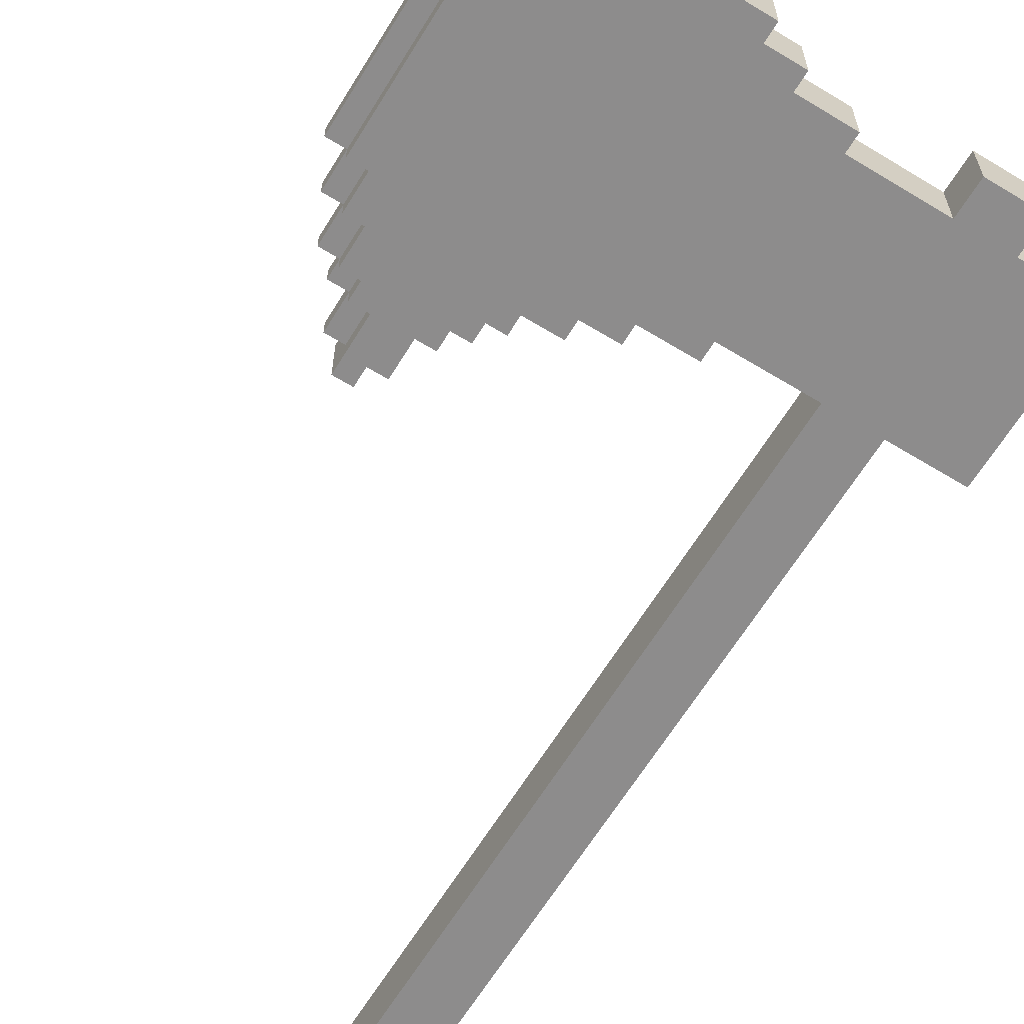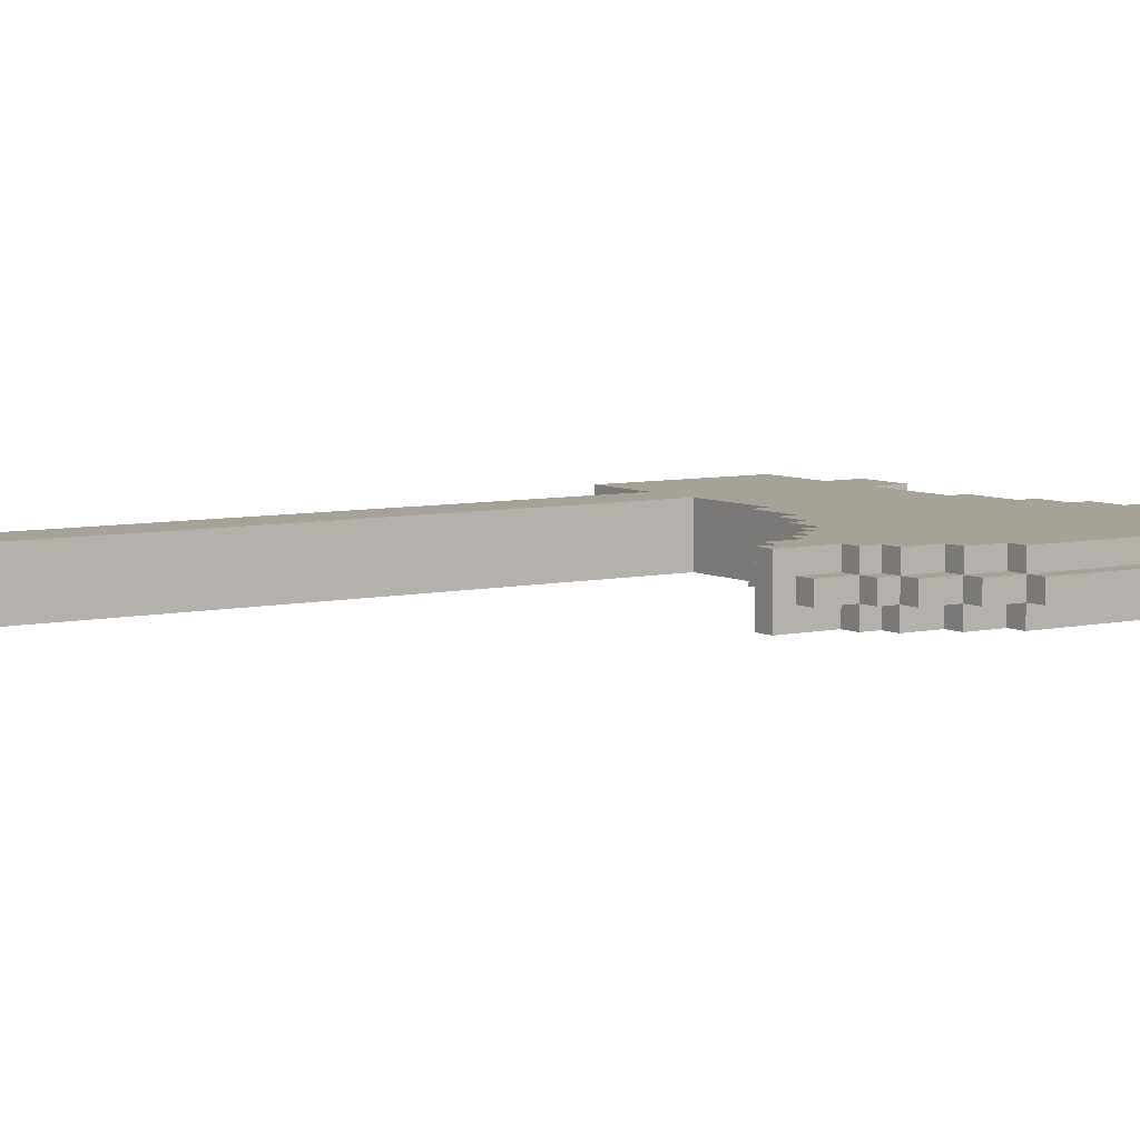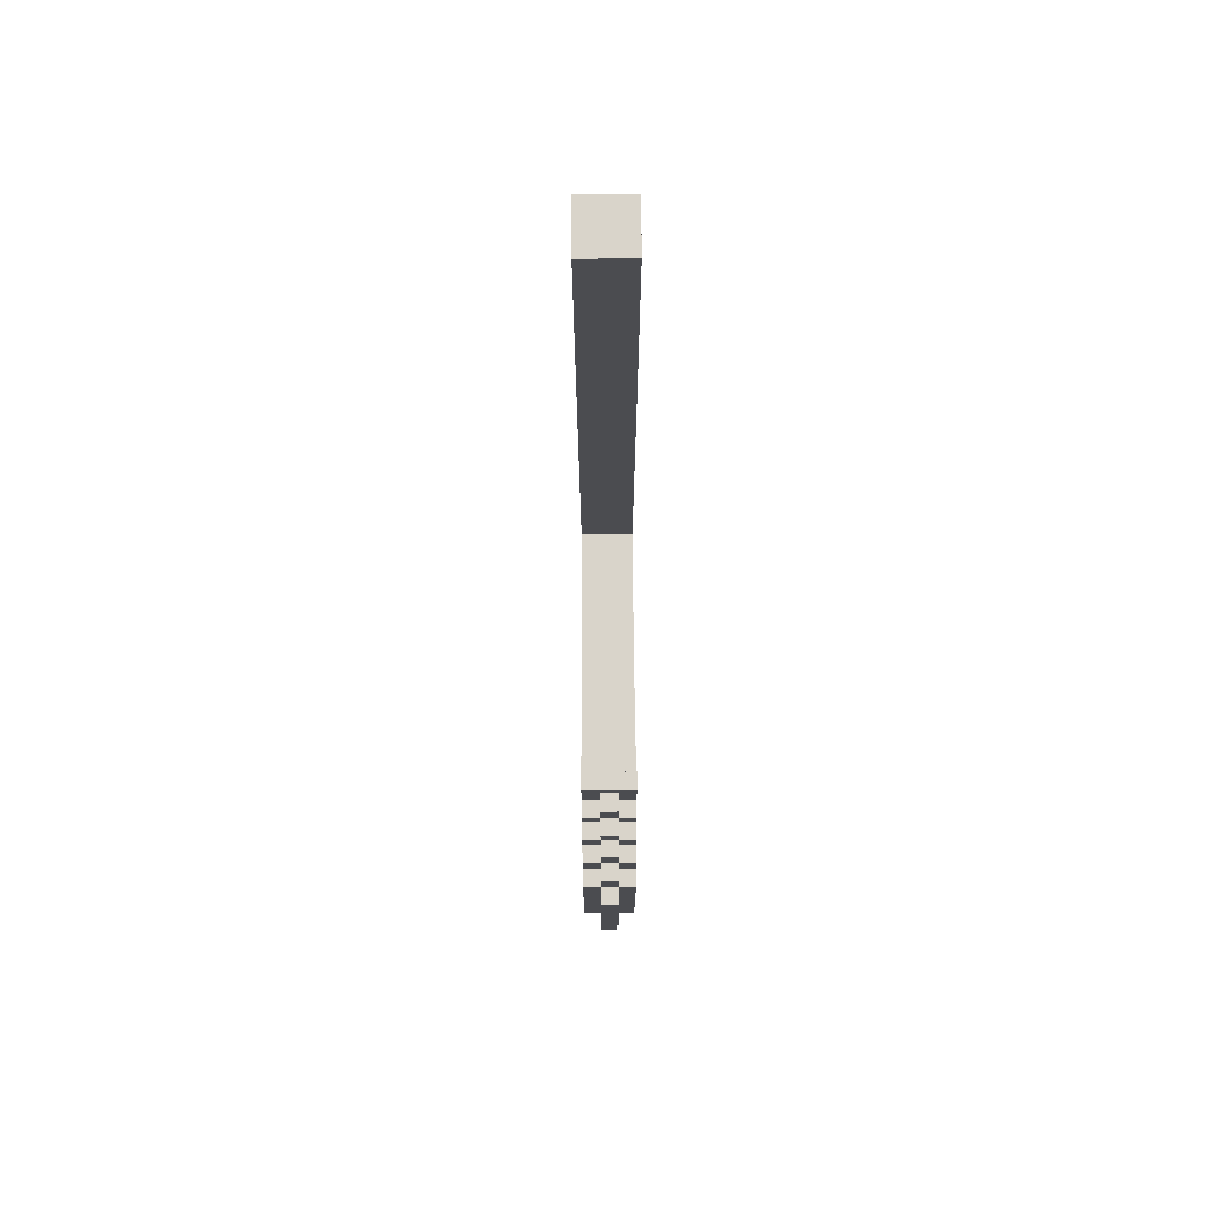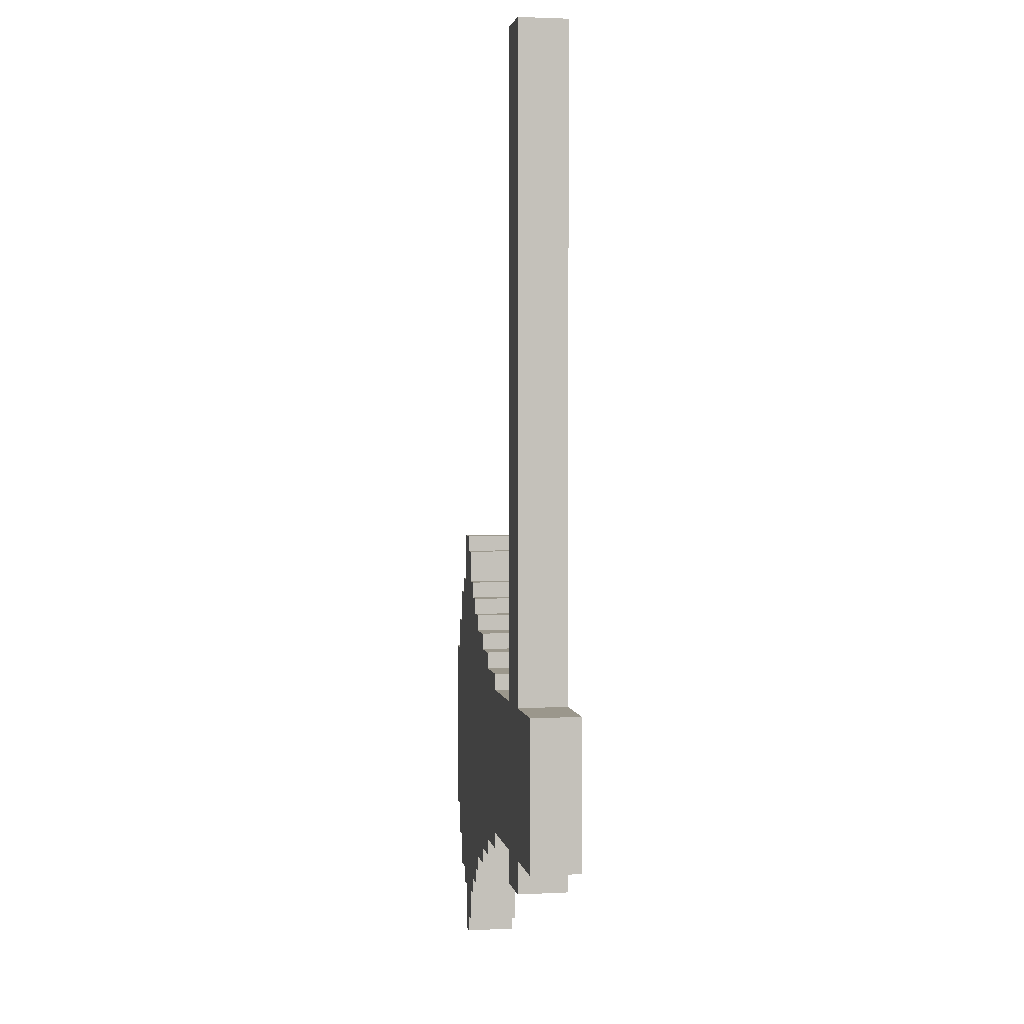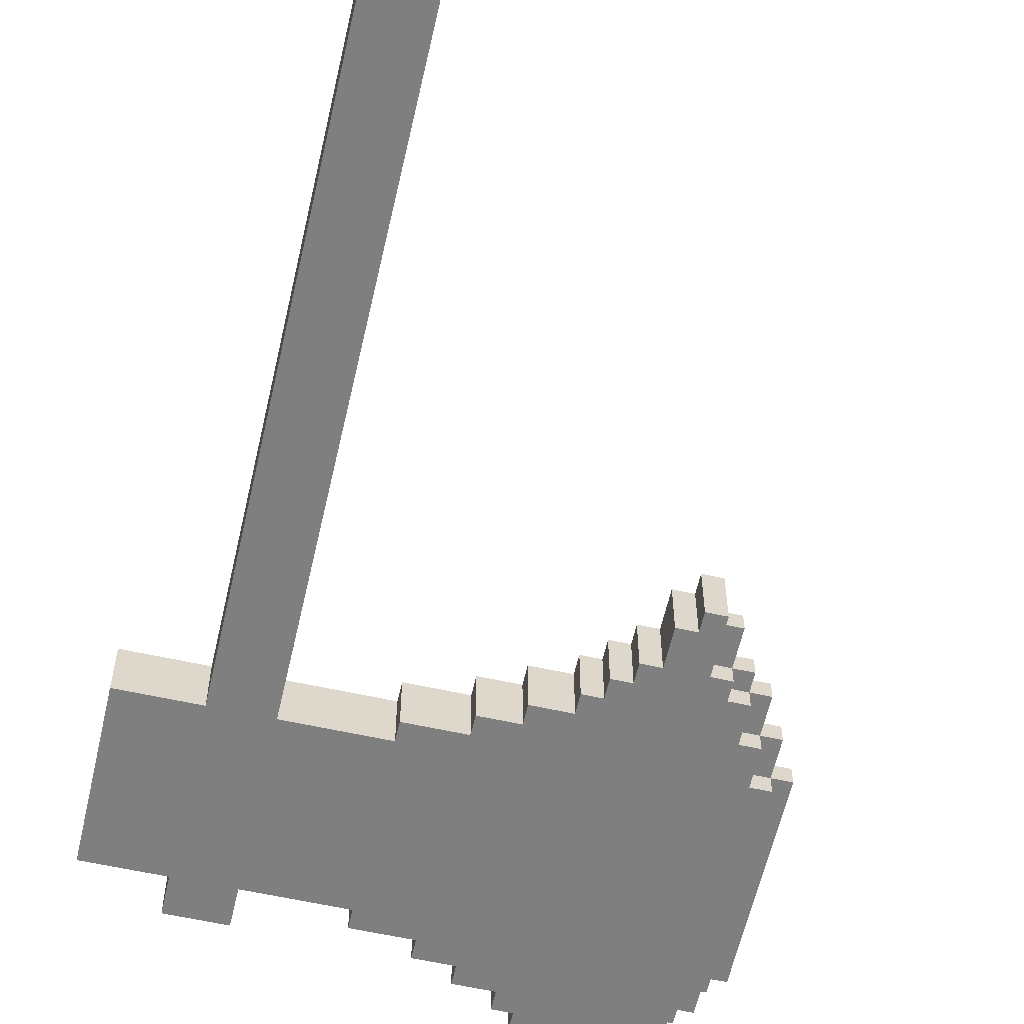
<metadata>
{"format":"obj","ext":"obj","renderer":"f3d","projection":"perspective","resolution":1024,"background":"white","views":[{"elev":-64.3,"azim":148.5,"up":"+Y"},{"elev":6.5,"azim":56.0,"up":"+Y"},{"elev":74.8,"azim":89.6,"up":"+Z"},{"elev":2.6,"azim":-99.9,"up":"+Z"},{"elev":-59.9,"azim":-12.8,"up":"+Y"}]}
</metadata>
<code>
v -11 19 -10
v -11 19 -19
v -11 22 -10
v -11 22 -19
v -7 19 30
v -7 19 -10
v -7 19 -19
v -7 19 -21
v -7 22 30
v -7 22 -10
v -7 22 -19
v -7 22 -21
v 1 19 -9
v 1 19 -10
v 1 19 -19
v 1 19 -20
v 1 22 -9
v 1 22 -10
v 1 22 -19
v 1 22 -20
v 4 19 -8
v 4 19 -9
v 4 19 -20
v 4 19 -21
v 4 22 -8
v 4 22 -9
v 4 22 -20
v 4 22 -21
v 6 19 -7
v 6 19 -8
v 6 19 -21
v 6 19 -22
v 6 22 -7
v 6 22 -8
v 6 22 -21
v 6 22 -22
v 8 19 -6
v 8 19 -7
v 8 19 -22
v 8 19 -23
v 8 22 -6
v 8 22 -7
v 8 22 -22
v 8 22 -23
v 9 19 -5
v 9 19 -6
v 9 19 -23
v 9 19 -24
v 9 22 -5
v 9 22 -6
v 9 22 -23
v 9 22 -24
v 10 19 -4
v 10 19 -5
v 10 19 -24
v 10 19 -25
v 10 22 -4
v 10 22 -5
v 10 22 -24
v 10 22 -25
v 11 19 -2
v 11 19 -4
v 11 19 -25
v 11 19 -27
v 11 22 -2
v 11 22 -4
v 11 22 -25
v 11 22 -27
v 12 19 -1
v 12 19 -2
v 12 19 -27
v 12 19 -28
v 12 22 -1
v 12 22 -2
v 12 22 -27
v 12 22 -28
v -4 19 30
v -4 19 -10
v -4 19 -19
v -4 19 -21
v -4 22 30
v -4 22 -10
v -4 22 -19
v -4 22 -21
v 13 19 -1
v 13 19 -4
v 13 19 -25
v 13 19 -28
v 13 20 -2
v 13 20 -4
v 13 20 -25
v 13 20 -27
v 13 21 -2
v 13 21 -4
v 13 21 -25
v 13 21 -27
v 13 22 -1
v 13 22 -4
v 13 22 -25
v 13 22 -28
v 14 19 -4
v 14 19 -5
v 14 19 -24
v 14 19 -25
v 14 20 -2
v 14 20 -4
v 14 20 -5
v 14 20 -24
v 14 20 -25
v 14 20 -27
v 14 21 -2
v 14 21 -4
v 14 21 -5
v 14 21 -24
v 14 21 -25
v 14 21 -27
v 14 22 -4
v 14 22 -5
v 14 22 -24
v 14 22 -25
v 15 19 -5
v 15 19 -7
v 15 19 -22
v 15 19 -24
v 15 20 -4
v 15 20 -5
v 15 20 -7
v 15 20 -22
v 15 20 -24
v 15 20 -25
v 15 21 -4
v 15 21 -5
v 15 21 -7
v 15 21 -22
v 15 21 -24
v 15 21 -25
v 15 22 -5
v 15 22 -7
v 15 22 -22
v 15 22 -24
v 16 19 -7
v 16 19 -9
v 16 19 -20
v 16 19 -22
v 16 20 -5
v 16 20 -7
v 16 20 -9
v 16 20 -20
v 16 20 -22
v 16 20 -24
v 16 21 -5
v 16 21 -7
v 16 21 -9
v 16 21 -20
v 16 21 -22
v 16 21 -24
v 16 22 -7
v 16 22 -9
v 16 22 -20
v 16 22 -22
v 17 19 -9
v 17 19 -20
v 17 20 -7
v 17 20 -9
v 17 20 -20
v 17 20 -22
v 17 21 -7
v 17 21 -9
v 17 21 -20
v 17 21 -22
v 17 22 -9
v 17 22 -20
v 18 20 -9
v 18 20 -20
v 18 21 -9
v 18 21 -20
v -7 19 30
v -7 22 30
v -4 19 30
v -4 22 30
v 12 19 -1
v 12 22 -1
v 13 19 -1
v 13 22 -1
v 11 19 -2
v 11 22 -2
v 12 19 -2
v 12 22 -2
v 13 20 -2
v 13 21 -2
v 14 20 -2
v 14 21 -2
v 10 19 -4
v 10 22 -4
v 11 19 -4
v 11 22 -4
v 13 19 -4
v 13 20 -4
v 13 21 -4
v 13 22 -4
v 14 19 -4
v 14 20 -4
v 14 21 -4
v 14 22 -4
v 15 20 -4
v 15 21 -4
v 9 19 -5
v 9 22 -5
v 10 19 -5
v 10 22 -5
v 14 19 -5
v 14 20 -5
v 14 21 -5
v 14 22 -5
v 15 19 -5
v 15 20 -5
v 15 21 -5
v 15 22 -5
v 16 20 -5
v 16 21 -5
v 8 19 -6
v 8 22 -6
v 9 19 -6
v 9 22 -6
v 6 19 -7
v 6 22 -7
v 8 19 -7
v 8 22 -7
v 15 19 -7
v 15 20 -7
v 15 21 -7
v 15 22 -7
v 16 19 -7
v 16 20 -7
v 16 21 -7
v 16 22 -7
v 17 20 -7
v 17 21 -7
v 4 19 -8
v 4 22 -8
v 6 19 -8
v 6 22 -8
v 1 19 -9
v 1 22 -9
v 4 19 -9
v 4 22 -9
v 16 19 -9
v 16 20 -9
v 16 21 -9
v 16 22 -9
v 17 19 -9
v 17 20 -9
v 17 21 -9
v 17 22 -9
v 18 20 -9
v 18 21 -9
v -11 19 -10
v -11 22 -10
v -7 19 -10
v -7 22 -10
v -4 19 -10
v -4 22 -10
v 1 19 -10
v 1 22 -10
v -11 19 -19
v -11 22 -19
v -7 19 -19
v -7 22 -19
v -4 19 -19
v -4 22 -19
v 1 19 -19
v 1 22 -19
v 1 19 -20
v 1 22 -20
v 4 19 -20
v 4 22 -20
v 16 19 -20
v 16 20 -20
v 16 21 -20
v 16 22 -20
v 17 19 -20
v 17 20 -20
v 17 21 -20
v 17 22 -20
v 18 20 -20
v 18 21 -20
v -7 19 -21
v -7 22 -21
v -4 19 -21
v -4 22 -21
v 4 19 -21
v 4 22 -21
v 6 19 -21
v 6 22 -21
v 6 19 -22
v 6 22 -22
v 8 19 -22
v 8 22 -22
v 15 19 -22
v 15 20 -22
v 15 21 -22
v 15 22 -22
v 16 19 -22
v 16 20 -22
v 16 21 -22
v 16 22 -22
v 17 20 -22
v 17 21 -22
v 8 19 -23
v 8 22 -23
v 9 19 -23
v 9 22 -23
v 9 19 -24
v 9 22 -24
v 10 19 -24
v 10 22 -24
v 14 19 -24
v 14 20 -24
v 14 21 -24
v 14 22 -24
v 15 19 -24
v 15 20 -24
v 15 21 -24
v 15 22 -24
v 16 20 -24
v 16 21 -24
v 10 19 -25
v 10 22 -25
v 11 19 -25
v 11 22 -25
v 13 19 -25
v 13 20 -25
v 13 21 -25
v 13 22 -25
v 14 19 -25
v 14 20 -25
v 14 21 -25
v 14 22 -25
v 15 20 -25
v 15 21 -25
v 11 19 -27
v 11 22 -27
v 12 19 -27
v 12 22 -27
v 13 20 -27
v 13 21 -27
v 14 20 -27
v 14 21 -27
v 12 19 -28
v 12 22 -28
v 13 19 -28
v 13 22 -28
v -7 19 30
v -4 19 30
v 12 19 -1
v 13 19 -1
v 11 19 -2
v 12 19 -2
v 10 19 -4
v 11 19 -4
v 12 19 -4
v 13 19 -4
v 14 19 -4
v 9 19 -5
v 10 19 -5
v 13 19 -5
v 14 19 -5
v 15 19 -5
v 8 19 -6
v 9 19 -6
v 6 19 -7
v 8 19 -7
v 14 19 -7
v 15 19 -7
v 16 19 -7
v 4 19 -8
v 6 19 -8
v 1 19 -9
v 4 19 -9
v 15 19 -9
v 16 19 -9
v 17 19 -9
v -11 19 -10
v -7 19 -10
v -4 19 -10
v 1 19 -10
v -11 19 -19
v -7 19 -19
v -4 19 -19
v 1 19 -19
v 1 19 -20
v 4 19 -20
v 15 19 -20
v 16 19 -20
v 17 19 -20
v -7 19 -21
v -4 19 -21
v 4 19 -21
v 6 19 -21
v 6 19 -22
v 8 19 -22
v 14 19 -22
v 15 19 -22
v 16 19 -22
v 8 19 -23
v 9 19 -23
v 9 19 -24
v 10 19 -24
v 13 19 -24
v 14 19 -24
v 15 19 -24
v 10 19 -25
v 11 19 -25
v 12 19 -25
v 13 19 -25
v 14 19 -25
v 11 19 -27
v 12 19 -27
v 12 19 -28
v 13 19 -28
v 13 20 -2
v 14 20 -2
v 13 20 -4
v 14 20 -4
v 15 20 -4
v 14 20 -5
v 15 20 -5
v 16 20 -5
v 15 20 -7
v 16 20 -7
v 17 20 -7
v 16 20 -9
v 17 20 -9
v 18 20 -9
v 16 20 -20
v 17 20 -20
v 18 20 -20
v 15 20 -22
v 16 20 -22
v 17 20 -22
v 14 20 -24
v 15 20 -24
v 16 20 -24
v 13 20 -25
v 14 20 -25
v 15 20 -25
v 13 20 -27
v 14 20 -27
v 13 21 -2
v 14 21 -2
v 13 21 -4
v 14 21 -4
v 15 21 -4
v 14 21 -5
v 15 21 -5
v 16 21 -5
v 15 21 -7
v 16 21 -7
v 17 21 -7
v 16 21 -9
v 17 21 -9
v 18 21 -9
v 16 21 -20
v 17 21 -20
v 18 21 -20
v 15 21 -22
v 16 21 -22
v 17 21 -22
v 14 21 -24
v 15 21 -24
v 16 21 -24
v 13 21 -25
v 14 21 -25
v 15 21 -25
v 13 21 -27
v 14 21 -27
v -7 22 30
v -4 22 30
v 12 22 -1
v 13 22 -1
v 11 22 -2
v 12 22 -2
v 10 22 -4
v 11 22 -4
v 12 22 -4
v 13 22 -4
v 14 22 -4
v 9 22 -5
v 10 22 -5
v 13 22 -5
v 14 22 -5
v 15 22 -5
v 8 22 -6
v 9 22 -6
v 6 22 -7
v 8 22 -7
v 14 22 -7
v 15 22 -7
v 16 22 -7
v 4 22 -8
v 6 22 -8
v 1 22 -9
v 4 22 -9
v 15 22 -9
v 16 22 -9
v 17 22 -9
v -11 22 -10
v -7 22 -10
v -4 22 -10
v 1 22 -10
v -11 22 -19
v -7 22 -19
v -4 22 -19
v 1 22 -19
v 1 22 -20
v 4 22 -20
v 15 22 -20
v 16 22 -20
v 17 22 -20
v -7 22 -21
v -4 22 -21
v 4 22 -21
v 6 22 -21
v 6 22 -22
v 8 22 -22
v 14 22 -22
v 15 22 -22
v 16 22 -22
v 8 22 -23
v 9 22 -23
v 9 22 -24
v 10 22 -24
v 13 22 -24
v 14 22 -24
v 15 22 -24
v 10 22 -25
v 11 22 -25
v 12 22 -25
v 13 22 -25
v 14 22 -25
v 11 22 -27
v 12 22 -27
v 12 22 -28
v 13 22 -28
f 3 2 1
f 4 2 3
f 9 6 5
f 10 6 9
f 11 8 7
f 12 8 11
f 17 14 13
f 18 14 17
f 19 16 15
f 20 16 19
f 25 22 21
f 26 22 25
f 27 24 23
f 28 24 27
f 33 30 29
f 34 30 33
f 35 32 31
f 36 32 35
f 41 38 37
f 42 38 41
f 43 40 39
f 44 40 43
f 49 46 45
f 50 46 49
f 51 48 47
f 52 48 51
f 57 54 53
f 58 54 57
f 59 56 55
f 60 56 59
f 65 62 61
f 66 62 65
f 67 64 63
f 68 64 67
f 73 70 69
f 74 70 73
f 75 72 71
f 76 72 75
f 77 78 81
f 81 78 82
f 79 80 83
f 83 80 84
f 85 86 89
f 89 86 90
f 87 88 91
f 91 88 92
f 85 89 93
f 92 88 96
f 93 94 97
f 85 93 97
f 97 94 98
f 95 96 99
f 96 88 100
f 99 96 100
f 101 102 106
f 106 102 107
f 103 104 108
f 108 104 109
f 105 106 111
f 111 106 112
f 109 110 115
f 115 110 116
f 112 113 117
f 117 113 118
f 114 115 119
f 119 115 120
f 121 122 126
f 126 122 127
f 123 124 128
f 128 124 129
f 125 126 131
f 131 126 132
f 129 130 135
f 135 130 136
f 132 133 137
f 137 133 138
f 134 135 139
f 139 135 140
f 141 142 146
f 146 142 147
f 143 144 148
f 148 144 149
f 145 146 151
f 151 146 152
f 149 150 155
f 155 150 156
f 152 153 157
f 157 153 158
f 154 155 159
f 159 155 160
f 161 162 164
f 164 162 165
f 163 164 167
f 167 164 168
f 165 166 169
f 169 166 170
f 168 169 171
f 171 169 172
f 173 174 175
f 175 174 176
f 179 178 177
f 180 178 179
f 183 182 181
f 184 182 183
f 187 186 185
f 188 186 187
f 191 190 189
f 192 190 191
f 195 194 193
f 196 194 195
f 201 198 197
f 202 198 201
f 203 200 199
f 204 200 203
f 205 203 202
f 206 203 205
f 209 208 207
f 210 208 209
f 215 212 211
f 216 212 215
f 217 214 213
f 218 214 217
f 219 217 216
f 220 217 219
f 223 222 221
f 224 222 223
f 227 226 225
f 228 226 227
f 233 230 229
f 234 230 233
f 235 232 231
f 236 232 235
f 237 235 234
f 238 235 237
f 241 240 239
f 242 240 241
f 245 244 243
f 246 244 245
f 251 248 247
f 252 248 251
f 253 250 249
f 254 250 253
f 255 253 252
f 256 253 255
f 259 258 257
f 260 258 259
f 263 262 261
f 264 262 263
f 265 266 267
f 267 266 268
f 269 270 271
f 271 270 272
f 273 274 275
f 275 274 276
f 277 278 281
f 281 278 282
f 279 280 283
f 283 280 284
f 282 283 285
f 285 283 286
f 287 288 289
f 289 288 290
f 291 292 293
f 293 292 294
f 295 296 297
f 297 296 298
f 299 300 303
f 303 300 304
f 301 302 305
f 305 302 306
f 304 305 307
f 307 305 308
f 309 310 311
f 311 310 312
f 313 314 315
f 315 314 316
f 317 318 321
f 321 318 322
f 319 320 323
f 323 320 324
f 322 323 325
f 325 323 326
f 327 328 329
f 329 328 330
f 331 332 335
f 335 332 336
f 333 334 337
f 337 334 338
f 336 337 339
f 339 337 340
f 341 342 343
f 343 342 344
f 345 346 347
f 347 346 348
f 349 350 351
f 351 350 352
f 358 356 355
f 360 358 357
f 361 356 358
f 361 358 360
f 362 356 361
f 365 360 359
f 365 361 360
f 365 362 361
f 366 363 362
f 366 362 365
f 367 363 366
f 370 365 364
f 370 366 365
f 370 367 366
f 372 370 369
f 373 368 367
f 373 367 370
f 373 370 372
f 374 368 373
f 377 372 371
f 377 373 372
f 377 374 373
f 379 377 376
f 380 375 374
f 380 374 377
f 380 377 379
f 381 375 380
f 384 354 353
f 385 354 384
f 386 379 378
f 386 380 379
f 386 381 380
f 387 385 384
f 387 386 385
f 387 384 383
f 388 386 387
f 389 386 388
f 390 381 386
f 390 386 389
f 391 381 390
f 392 381 391
f 393 381 392
f 394 382 381
f 394 381 393
f 395 382 394
f 396 389 388
f 397 389 396
f 398 393 392
f 399 393 398
f 400 393 399
f 401 393 400
f 402 393 401
f 403 394 393
f 403 393 402
f 404 394 403
f 405 402 401
f 406 402 405
f 407 402 406
f 408 402 407
f 409 402 408
f 410 403 402
f 410 402 409
f 411 403 410
f 412 409 408
f 413 409 412
f 414 409 413
f 415 410 409
f 415 409 414
f 416 410 415
f 417 414 413
f 418 415 414
f 418 414 417
f 419 415 418
f 420 415 419
f 423 422 421
f 424 422 423
f 426 425 424
f 427 425 426
f 429 428 427
f 430 428 429
f 432 431 430
f 433 431 432
f 436 434 433
f 437 434 436
f 439 436 435
f 440 436 439
f 442 439 438
f 443 439 442
f 445 442 441
f 446 442 445
f 447 445 444
f 448 445 447
f 449 450 451
f 451 450 452
f 452 453 454
f 454 453 455
f 455 456 457
f 457 456 458
f 458 459 460
f 460 459 461
f 461 462 464
f 464 462 465
f 463 464 467
f 467 464 468
f 466 467 470
f 470 467 471
f 469 470 473
f 473 470 474
f 472 473 475
f 475 473 476
f 479 480 482
f 481 482 484
f 482 480 485
f 484 482 485
f 485 480 486
f 483 484 489
f 484 485 489
f 485 486 489
f 486 487 490
f 489 486 490
f 490 487 491
f 488 489 494
f 489 490 494
f 490 491 494
f 493 494 496
f 491 492 497
f 494 491 497
f 496 494 497
f 497 492 498
f 495 496 501
f 496 497 501
f 497 498 501
f 500 501 503
f 498 499 504
f 501 498 504
f 503 501 504
f 504 499 505
f 477 478 508
f 508 478 509
f 502 503 510
f 503 504 510
f 504 505 510
f 508 509 511
f 509 510 511
f 507 508 511
f 511 510 512
f 512 510 513
f 510 505 514
f 513 510 514
f 514 505 515
f 515 505 516
f 516 505 517
f 505 506 518
f 517 505 518
f 518 506 519
f 512 513 520
f 520 513 521
f 516 517 522
f 522 517 523
f 523 517 524
f 524 517 525
f 525 517 526
f 517 518 527
f 526 517 527
f 527 518 528
f 525 526 529
f 529 526 530
f 530 526 531
f 531 526 532
f 532 526 533
f 526 527 534
f 533 526 534
f 534 527 535
f 532 533 536
f 536 533 537
f 537 533 538
f 533 534 539
f 538 533 539
f 539 534 540
f 537 538 541
f 538 539 542
f 541 538 542
f 542 539 543
f 543 539 544

</code>
